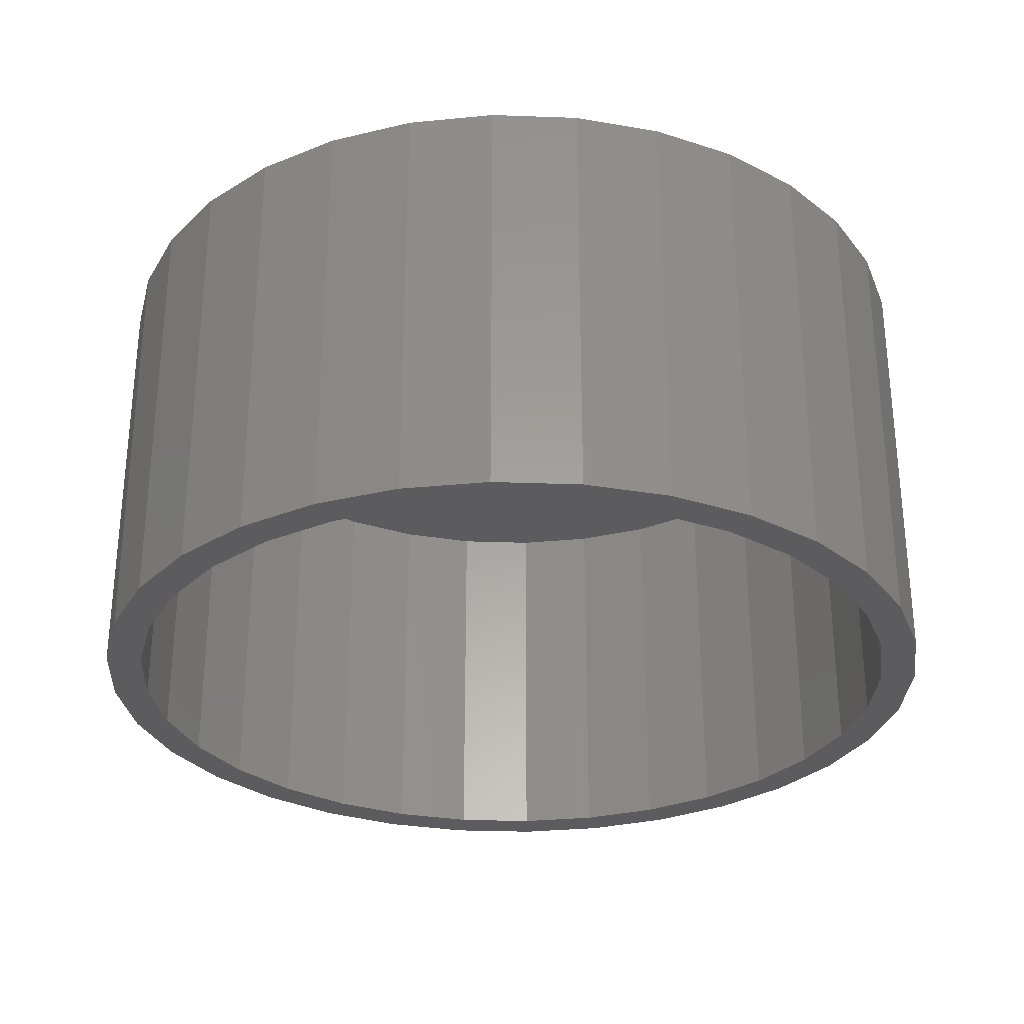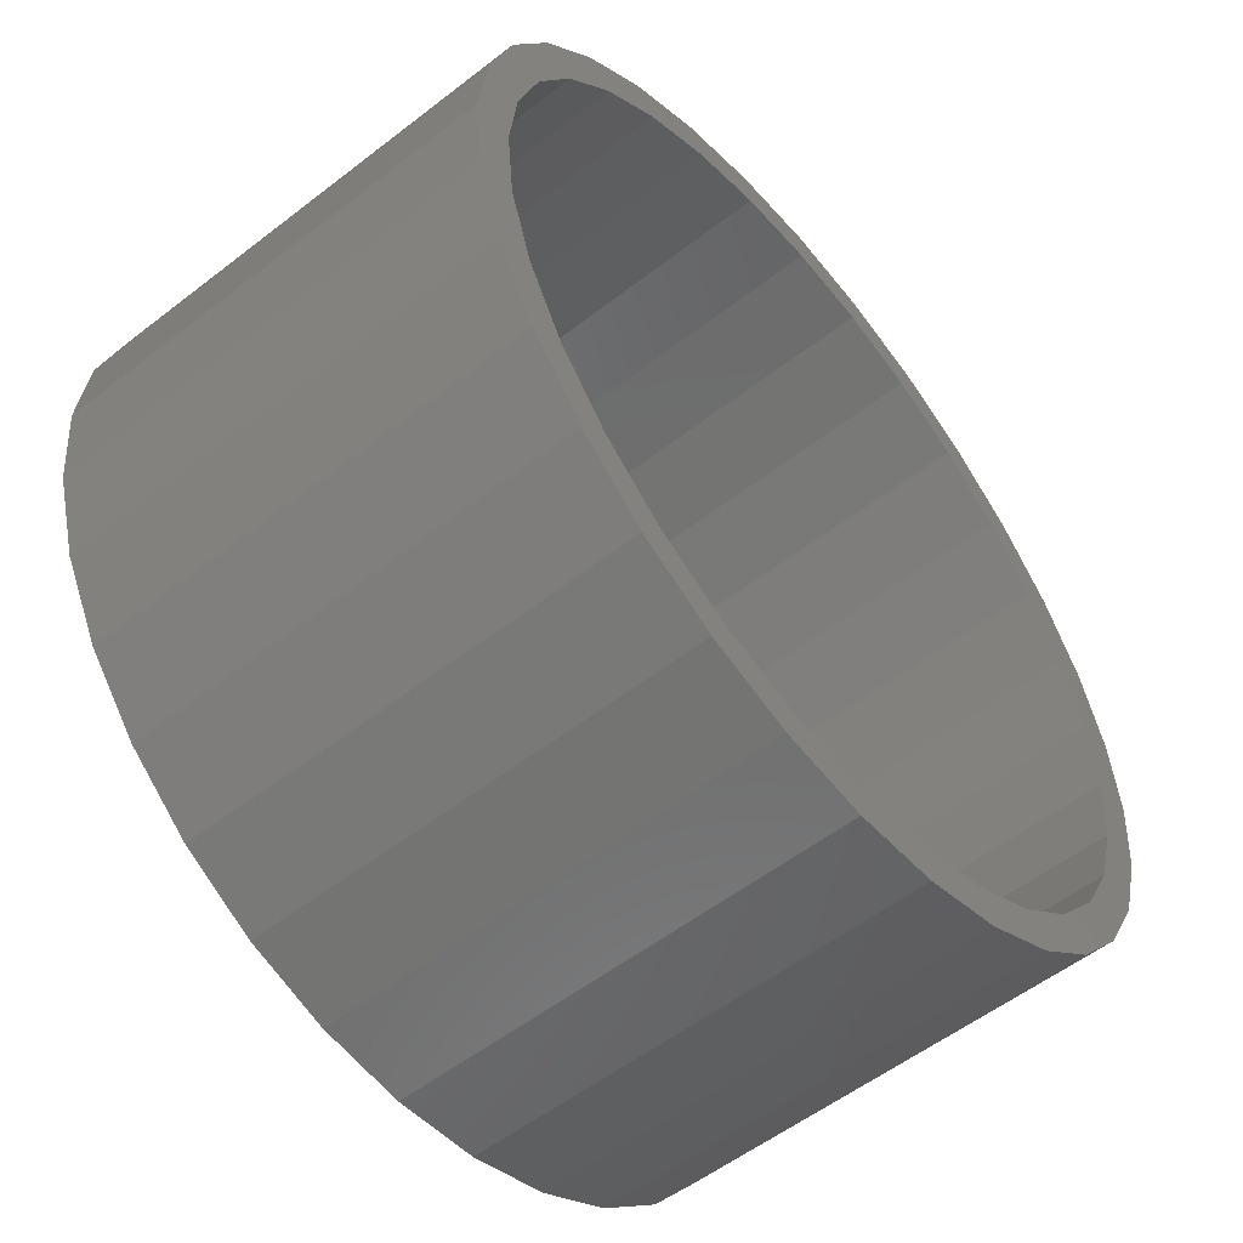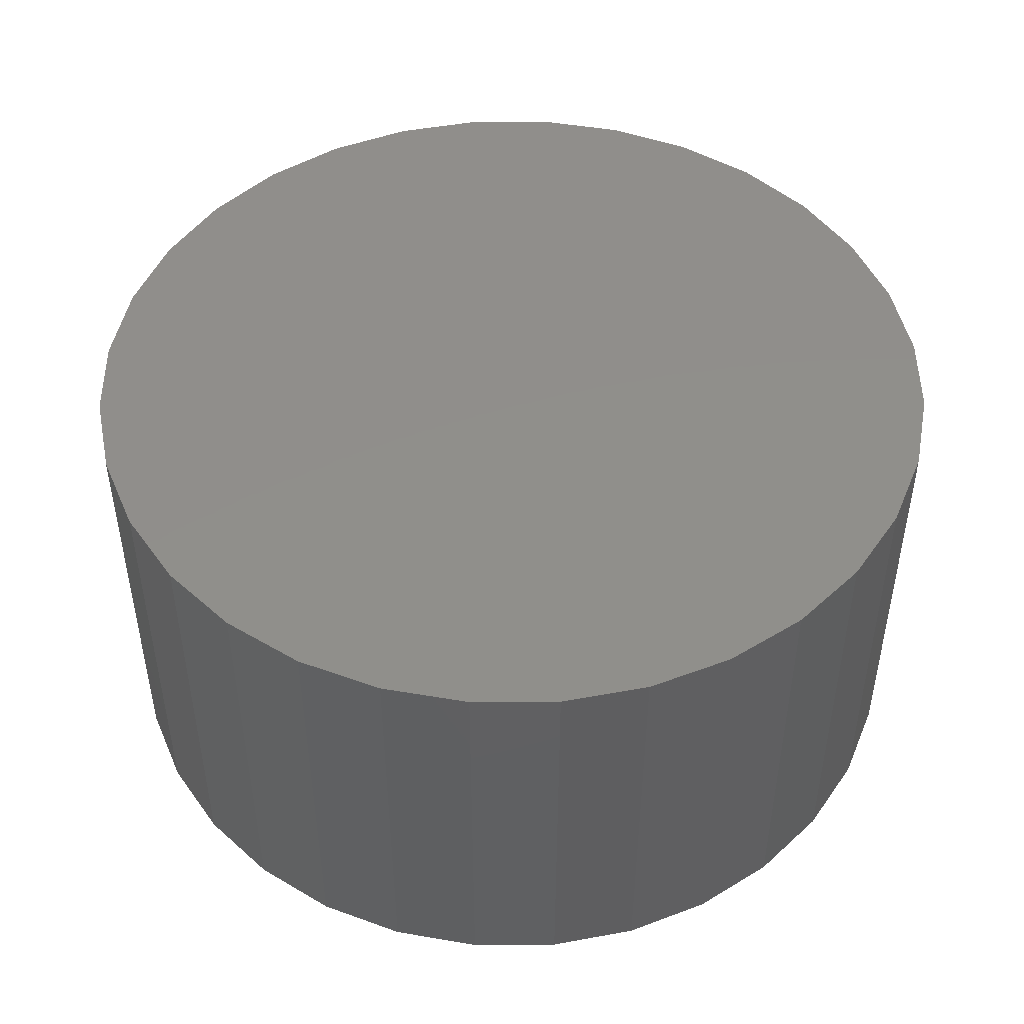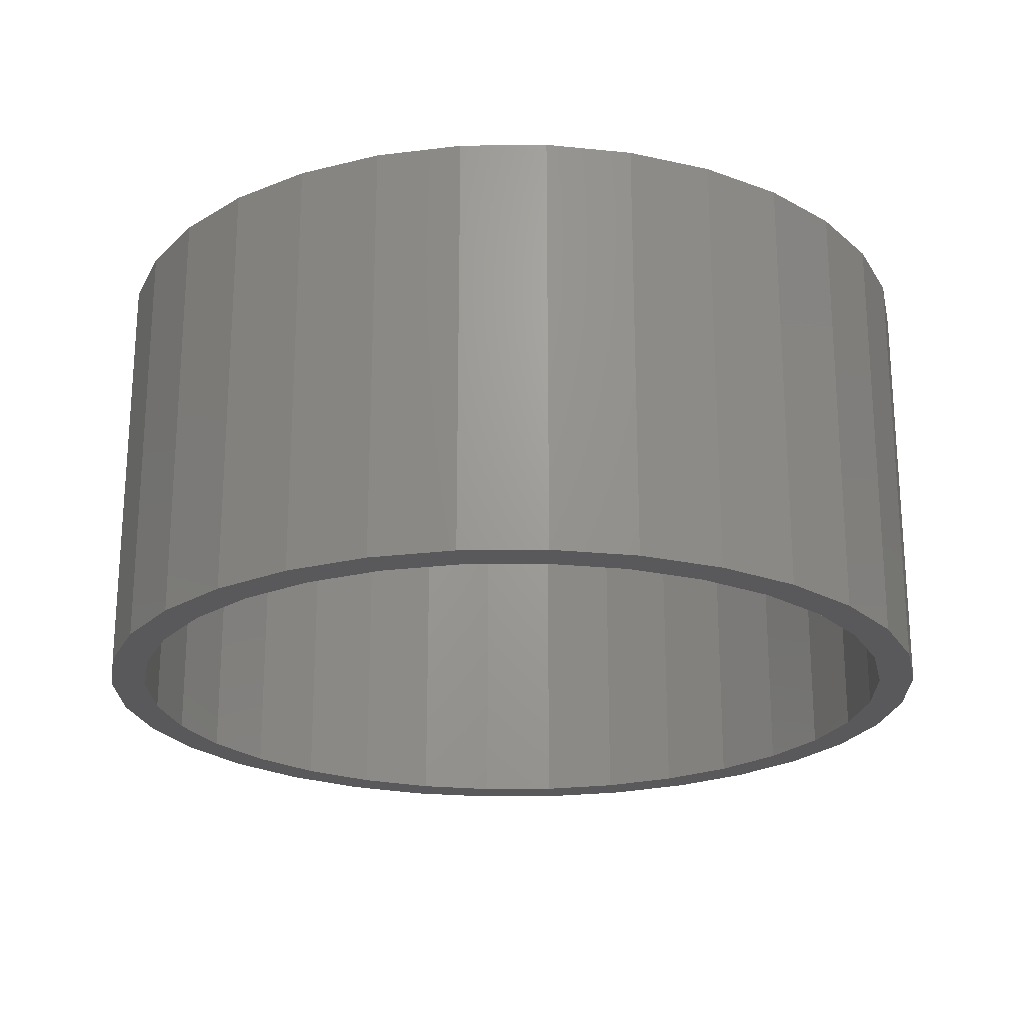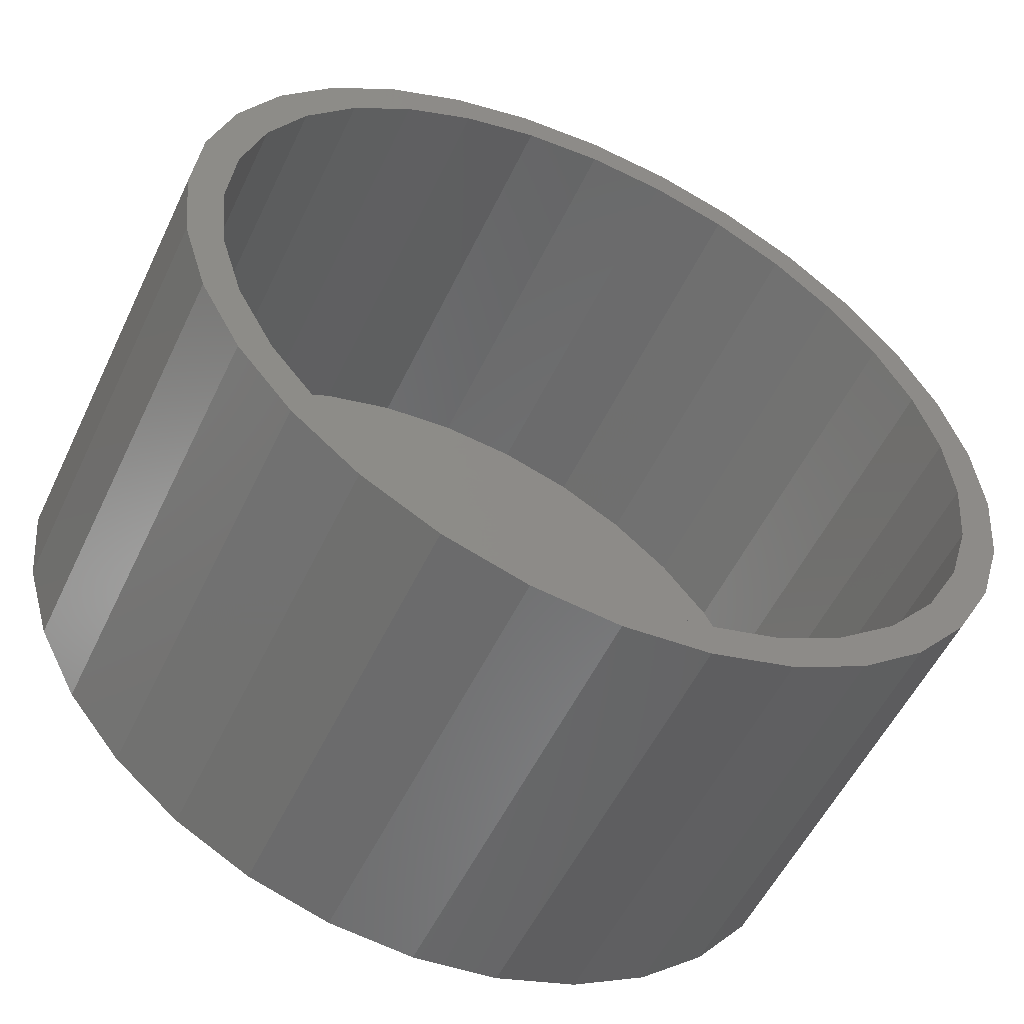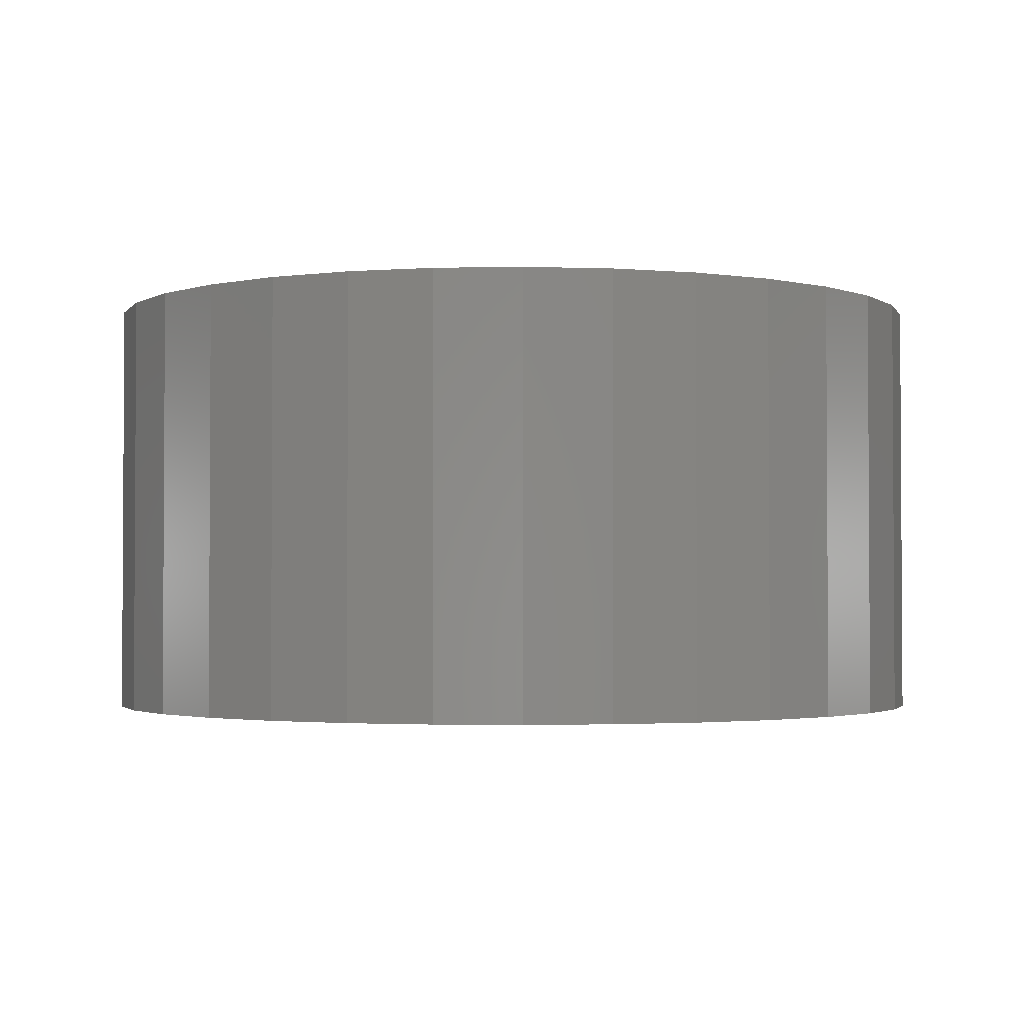
<metadata>
{"format":"stl","ext":"stl","renderer":"f3d","projection":"perspective","resolution":1024,"background":"white","views":[{"elev":-29.6,"azim":70.1,"up":"+Z"},{"elev":-55.4,"azim":129.2,"up":"+Y"},{"elev":47.9,"azim":-141.0,"up":"+Z"},{"elev":-22.3,"azim":-94.5,"up":"+Z"},{"elev":-54.4,"azim":154.8,"up":"+Y"},{"elev":-2.1,"azim":-91.4,"up":"+Z"}]}
</metadata>
<code>
# stl→obj: 128 verts, 252 faces
v -0.03104 0.1898 0
v 0.005921 0.1934 0
v 0.005921 0.1778 0
v -0.09934 0.1615 0
v -0.06061 0.1646 0
v -0.09066 0.1485 0
v -0.1281 0.1379 0
v -0.06061 -0.1567 0
v -0.09934 -0.1536 0
v -0.09066 -0.1406 0
v 0.005921 -0.1855 0
v -0.03104 -0.1819 0
v 0.005921 -0.1699 0
v 0.04289 0.1898 0
v 0.07843 0.179 0
v 0.03984 0.1745 0
v 0.07245 0.1646 0
v 0.1025 -0.1406 0
v 0.1399 -0.13 0
v 0.1112 -0.1536 0
v 0.07245 -0.1567 0
v 0.07843 -0.1711 0
v 0.03984 -0.1666 0
v 0.04289 -0.1819 0
v -0.06659 0.179 0
v -0.028 0.1745 0
v -0.06659 -0.1711 0
v -0.028 -0.1666 0
v -0.117 0.1269 0
v -0.1386 0.1005 0
v -0.1516 0.1092 0
v -0.1547 0.07048 0
v -0.1691 0.07646 0
v -0.1646 0.03786 0
v -0.1799 0.04091 0
v -0.1679 0.003947 0
v -0.1836 0.003947 0
v -0.1646 -0.02997 0
v -0.1799 -0.03302 0
v -0.1547 -0.06258 0
v -0.1691 -0.06856 0
v -0.1386 -0.09264 0
v -0.1516 -0.1013 0
v -0.117 -0.119 0
v -0.1281 -0.13 0
v 0.1289 -0.119 0
v 0.1505 -0.09264 0
v 0.1635 -0.1013 0
v 0.1665 -0.06258 0
v 0.181 -0.06856 0
v 0.1764 -0.02997 0
v 0.1918 -0.03302 0
v 0.1798 0.003947 0
v 0.1954 0.003947 0
v 0.1764 0.03786 0
v 0.1918 0.04091 0
v 0.1665 0.07048 0
v 0.181 0.07646 0
v 0.1505 0.1005 0
v 0.1635 0.1092 0
v 0.1289 0.1269 0
v 0.1399 0.1379 0
v 0.1025 0.1485 0
v 0.1112 0.1615 0
v 0.03984 -0.1666 0.1719
v 0.07245 -0.1567 0.1719
v 0.1025 -0.1406 0.1719
v 0.1289 -0.119 0.1719
v 0.1505 -0.09264 0.1719
v 0.1665 -0.06258 0.1719
v 0.1764 -0.02997 0.1719
v 0.1798 0.003947 0.1719
v 0.005921 -0.1699 0.1719
v -0.028 -0.1666 0.1719
v -0.06061 -0.1567 0.1719
v -0.09066 -0.1406 0.1719
v -0.117 -0.119 0.1719
v -0.1386 -0.09264 0.1719
v -0.1547 -0.06258 0.1719
v -0.1646 -0.02997 0.1719
v -0.1679 0.003947 0.1719
v -0.028 0.1745 0.1719
v -0.06061 0.1646 0.1719
v -0.09066 0.1485 0.1719
v -0.117 0.1269 0.1719
v -0.1386 0.1005 0.1719
v -0.1547 0.07048 0.1719
v -0.1646 0.03786 0.1719
v 0.005921 0.1778 0.1719
v 0.03984 0.1745 0.1719
v 0.07245 0.1646 0.1719
v 0.1025 0.1485 0.1719
v 0.1289 0.1269 0.1719
v 0.1505 0.1005 0.1719
v 0.1665 0.07048 0.1719
v 0.1764 0.03786 0.1719
v -0.03104 0.1898 0.1875
v 0.04289 0.1898 0.1875
v 0.005921 0.1934 0.1875
v -0.06659 0.179 0.1875
v 0.07843 0.179 0.1875
v 0.07843 -0.1711 0.1875
v -0.03104 -0.1819 0.1875
v 0.04289 -0.1819 0.1875
v 0.005921 -0.1855 0.1875
v 0.1112 0.1615 0.1875
v -0.09934 0.1615 0.1875
v 0.1399 0.1379 0.1875
v -0.1281 0.1379 0.1875
v 0.1635 0.1092 0.1875
v -0.1516 0.1092 0.1875
v 0.181 0.07646 0.1875
v -0.1691 0.07646 0.1875
v 0.1918 0.04091 0.1875
v -0.1799 0.04091 0.1875
v 0.1954 0.003947 0.1875
v -0.1836 0.003947 0.1875
v 0.1918 -0.03302 0.1875
v -0.1799 -0.03302 0.1875
v 0.181 -0.06856 0.1875
v -0.1691 -0.06856 0.1875
v 0.1635 -0.1013 0.1875
v -0.1516 -0.1013 0.1875
v 0.1399 -0.13 0.1875
v -0.1281 -0.13 0.1875
v 0.1112 -0.1536 0.1875
v -0.09934 -0.1536 0.1875
v -0.06659 -0.1711 0.1875
f 1 2 3
f 4 5 6
f 6 7 4
f 8 9 10
f 11 12 13
f 3 2 14
f 14 15 3
f 16 3 15
f 17 16 15
f 18 19 20
f 20 21 18
f 21 20 22
f 23 21 22
f 13 23 22
f 13 22 24
f 24 11 13
f 25 1 3
f 25 3 26
f 25 26 5
f 25 5 4
f 27 9 8
f 27 8 28
f 27 28 13
f 27 13 12
f 6 29 7
f 7 29 30
f 7 30 31
f 31 30 32
f 31 32 33
f 33 32 34
f 33 34 35
f 35 34 36
f 35 36 37
f 37 36 38
f 37 38 39
f 39 38 40
f 39 40 41
f 41 40 42
f 41 42 43
f 43 42 44
f 43 44 45
f 45 44 10
f 45 10 9
f 18 46 19
f 19 46 47
f 19 47 48
f 48 47 49
f 48 49 50
f 50 49 51
f 50 51 52
f 52 51 53
f 52 53 54
f 54 53 55
f 54 55 56
f 56 55 57
f 56 57 58
f 58 57 59
f 58 59 60
f 60 59 61
f 60 61 62
f 62 61 63
f 62 63 64
f 64 63 17
f 64 17 15
f 13 65 23
f 23 65 66
f 23 66 21
f 21 66 67
f 21 67 18
f 18 67 68
f 18 68 46
f 46 68 69
f 46 69 47
f 47 69 70
f 47 70 49
f 49 70 71
f 49 71 51
f 51 71 72
f 51 72 53
f 65 13 73
f 73 13 28
f 73 28 74
f 74 28 8
f 74 8 75
f 75 8 10
f 75 10 76
f 76 10 44
f 76 44 77
f 77 44 42
f 77 42 78
f 78 42 40
f 78 40 79
f 79 40 38
f 79 38 80
f 80 38 36
f 80 36 81
f 3 82 26
f 26 82 83
f 26 83 5
f 5 83 84
f 5 84 6
f 6 84 85
f 6 85 29
f 29 85 86
f 29 86 30
f 30 86 87
f 30 87 32
f 32 87 88
f 32 88 34
f 34 88 81
f 34 81 36
f 82 3 89
f 89 3 16
f 89 16 90
f 90 16 17
f 90 17 91
f 91 17 63
f 91 63 92
f 92 63 61
f 92 61 93
f 93 61 59
f 93 59 94
f 94 59 57
f 94 57 95
f 95 57 55
f 95 55 96
f 96 55 53
f 96 53 72
f 89 90 82
f 83 82 90
f 91 83 90
f 65 74 66
f 73 74 65
f 74 75 66
f 66 75 76
f 66 76 67
f 67 76 77
f 67 77 68
f 68 77 78
f 68 78 69
f 69 78 79
f 69 79 70
f 70 79 80
f 70 80 71
f 71 80 81
f 71 81 72
f 72 81 88
f 72 88 96
f 96 88 87
f 96 87 95
f 95 87 86
f 95 86 94
f 94 86 85
f 94 85 93
f 93 85 84
f 93 84 92
f 92 84 83
f 92 83 91
f 97 98 99
f 98 97 100
f 98 100 101
f 102 103 104
f 104 103 105
f 101 100 106
f 106 100 107
f 106 107 108
f 108 107 109
f 108 109 110
f 110 109 111
f 110 111 112
f 112 111 113
f 112 113 114
f 114 113 115
f 114 115 116
f 116 115 117
f 116 117 118
f 118 117 119
f 118 119 120
f 120 119 121
f 120 121 122
f 122 121 123
f 122 123 124
f 124 123 125
f 124 125 126
f 126 125 127
f 126 127 102
f 102 127 128
f 102 128 103
f 54 116 52
f 52 116 118
f 52 118 50
f 50 118 120
f 50 120 48
f 48 120 122
f 48 122 19
f 19 122 124
f 19 124 20
f 20 124 126
f 20 126 22
f 22 126 102
f 22 102 24
f 24 102 104
f 24 104 11
f 11 104 105
f 11 105 12
f 12 105 103
f 12 103 27
f 27 103 128
f 27 128 9
f 9 128 127
f 9 127 45
f 45 127 125
f 45 125 43
f 43 125 123
f 43 123 41
f 41 123 121
f 41 121 39
f 39 121 119
f 39 119 37
f 37 119 117
f 37 117 35
f 35 117 115
f 35 115 33
f 33 115 113
f 33 113 31
f 31 113 111
f 31 111 7
f 7 111 109
f 7 109 4
f 4 109 107
f 4 107 25
f 25 107 100
f 25 100 1
f 1 100 97
f 1 97 2
f 2 97 99
f 2 99 14
f 14 99 98
f 14 98 15
f 15 98 101
f 15 101 64
f 64 101 106
f 64 106 62
f 62 106 108
f 62 108 60
f 60 108 110
f 60 110 58
f 58 110 112
f 58 112 56
f 56 112 114
f 56 114 54
f 54 114 116

</code>
